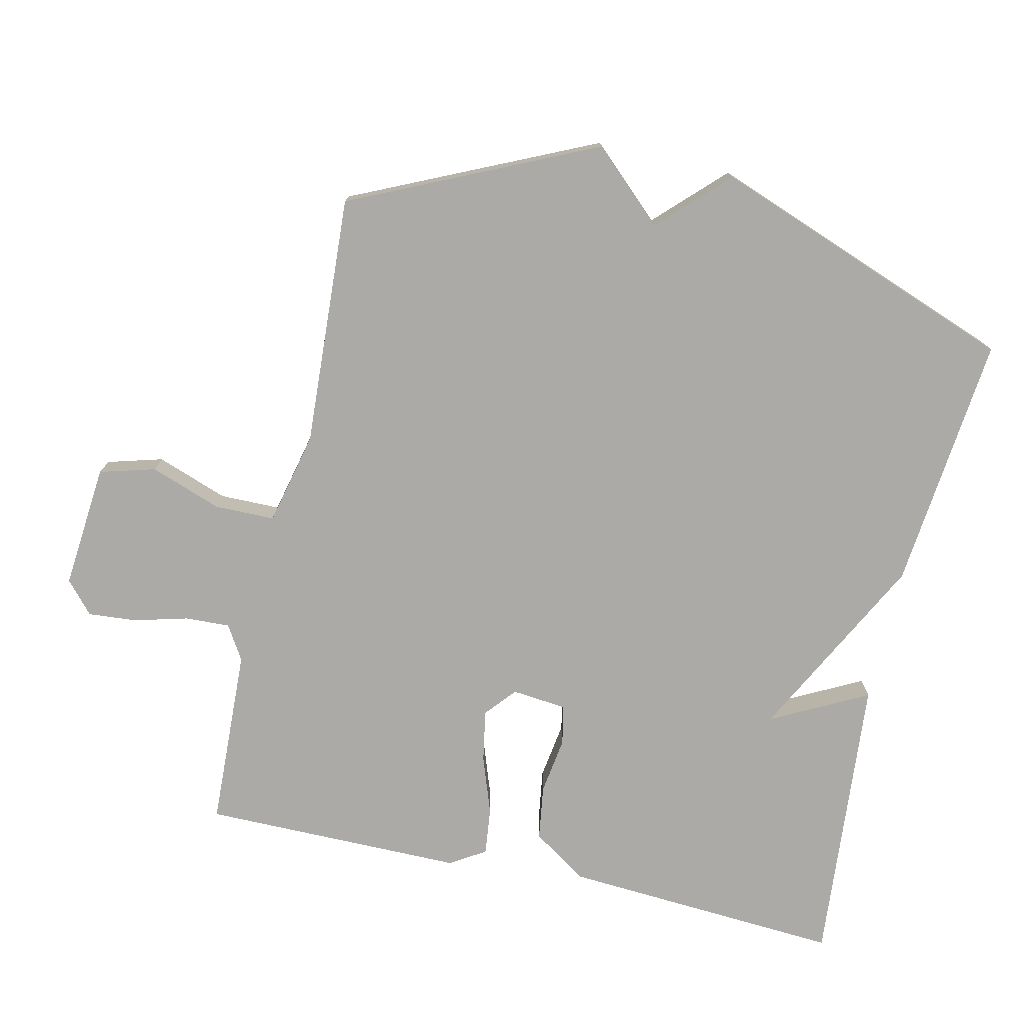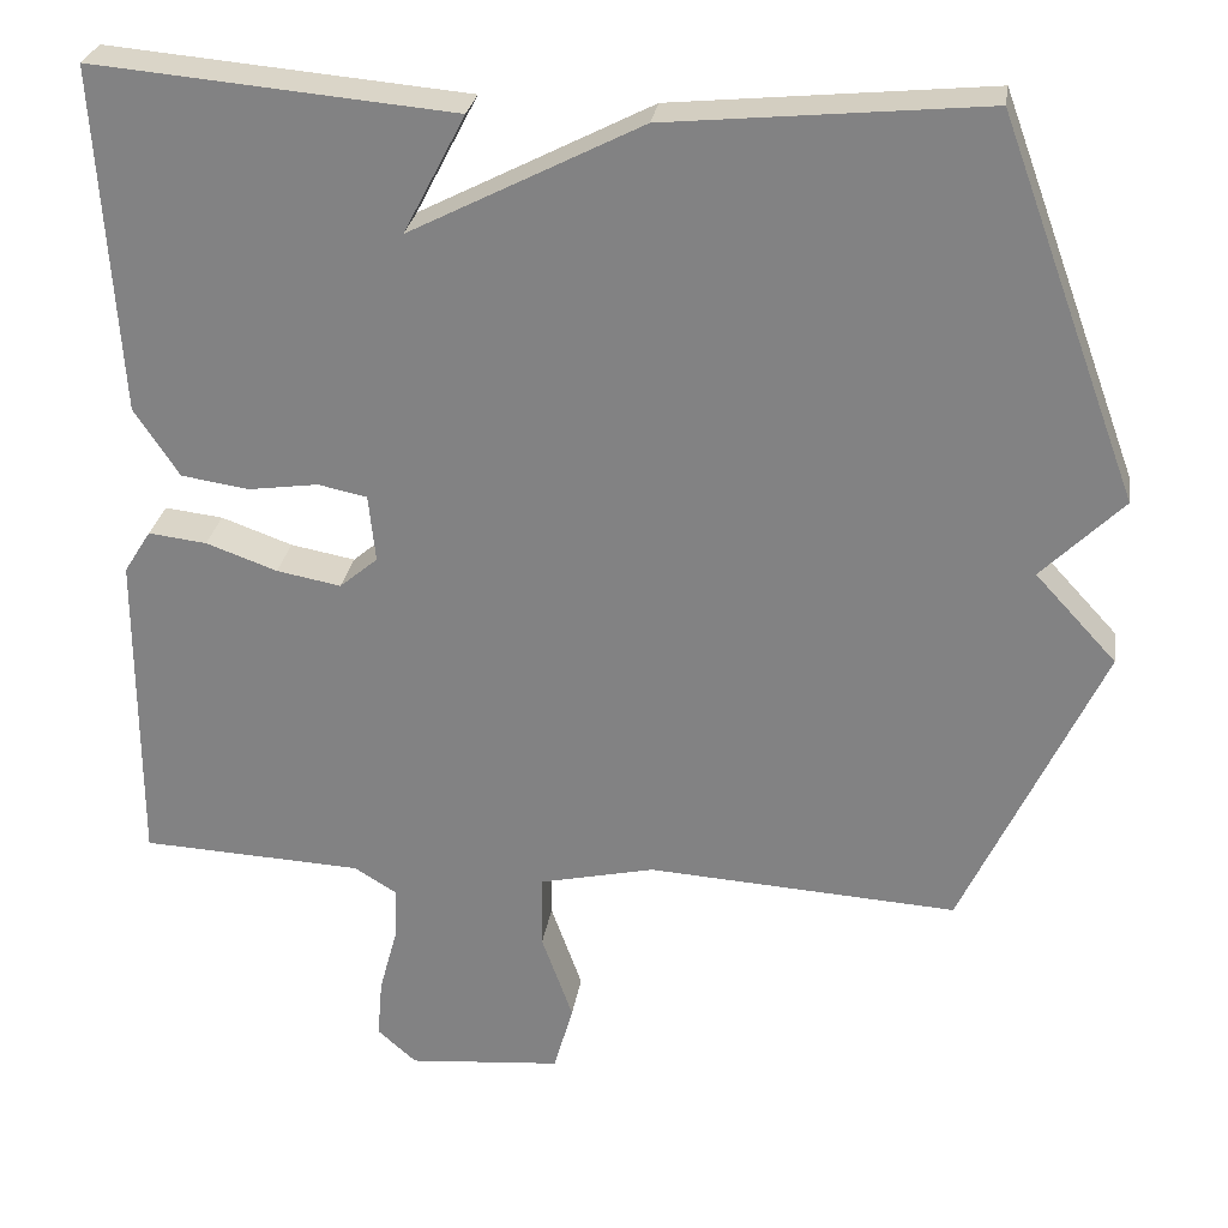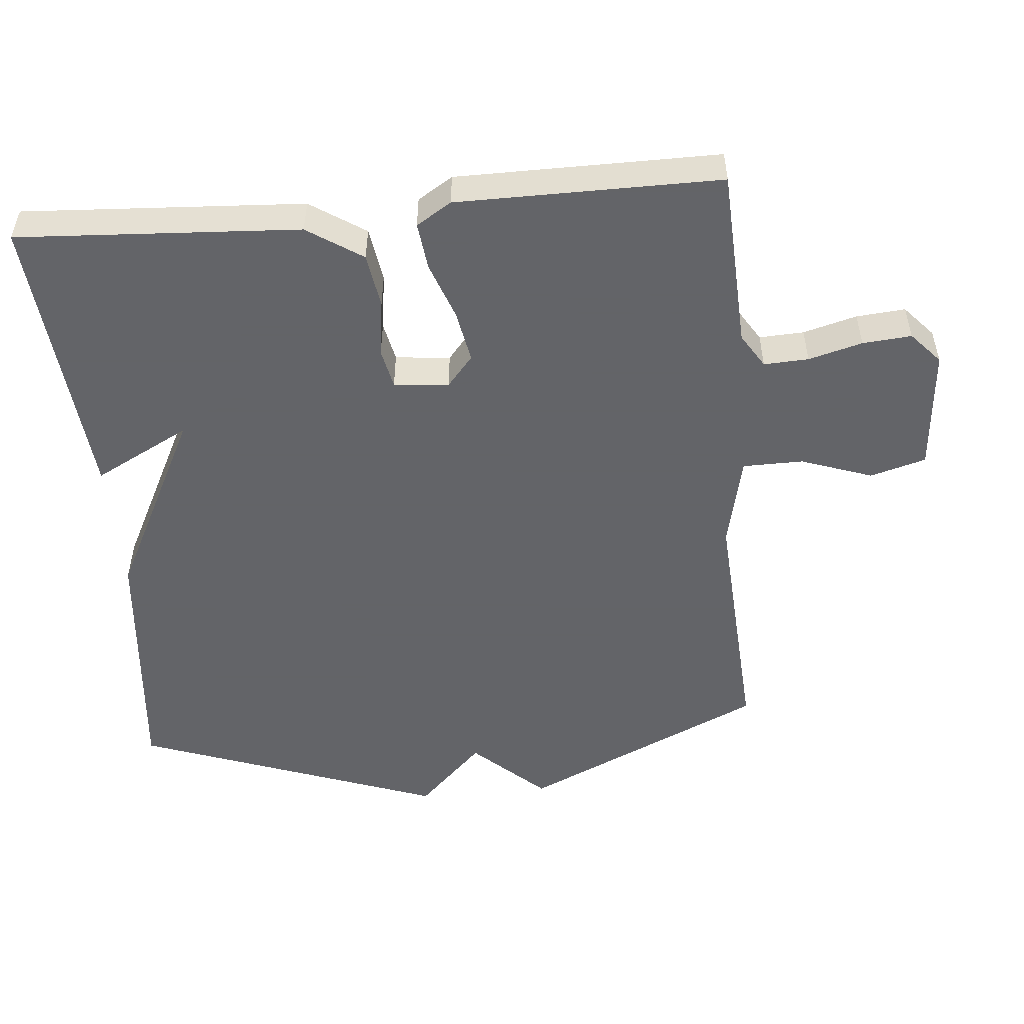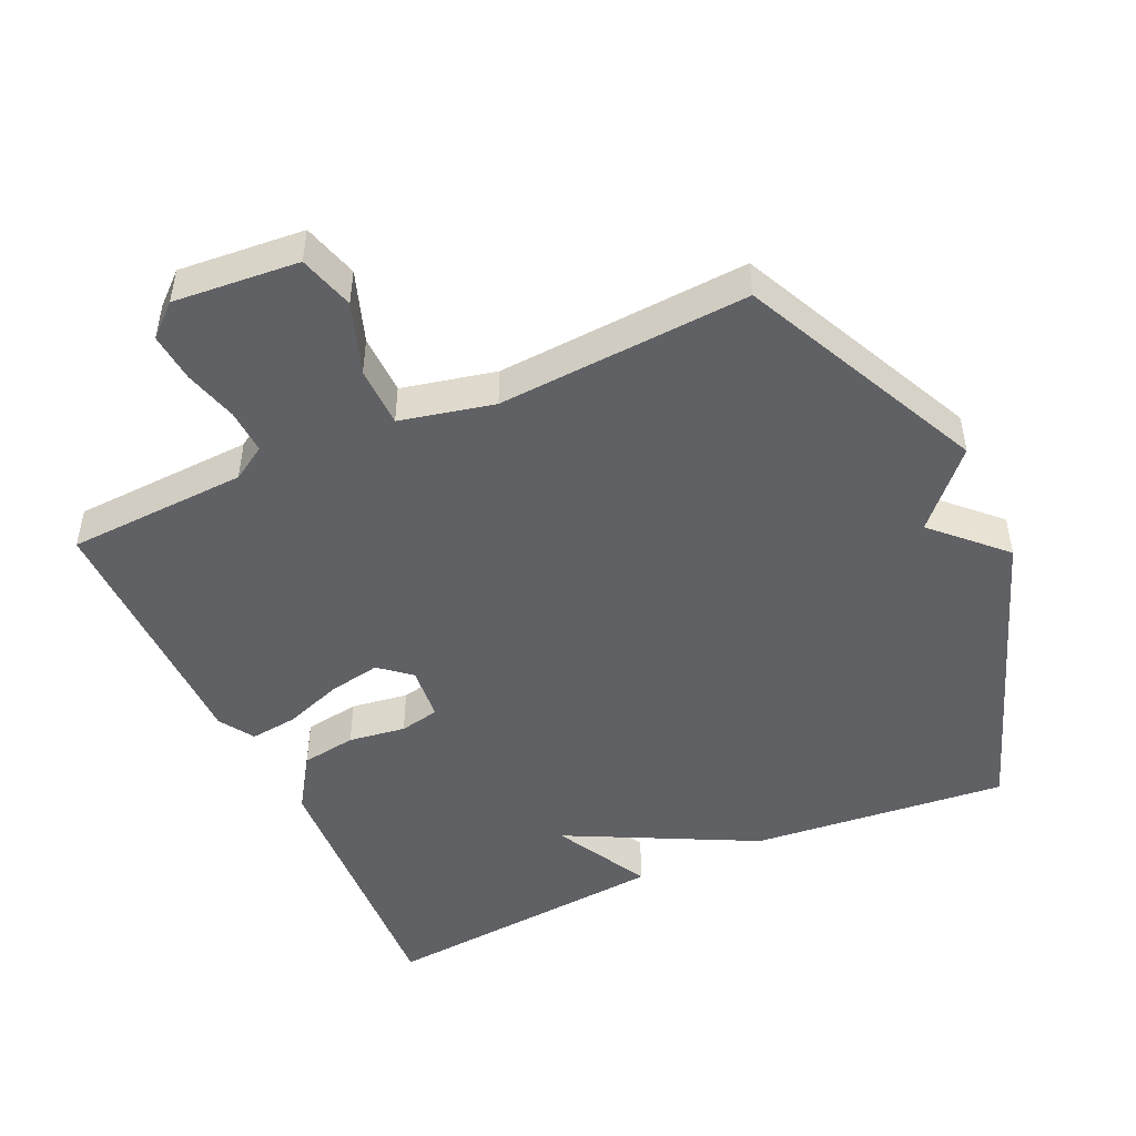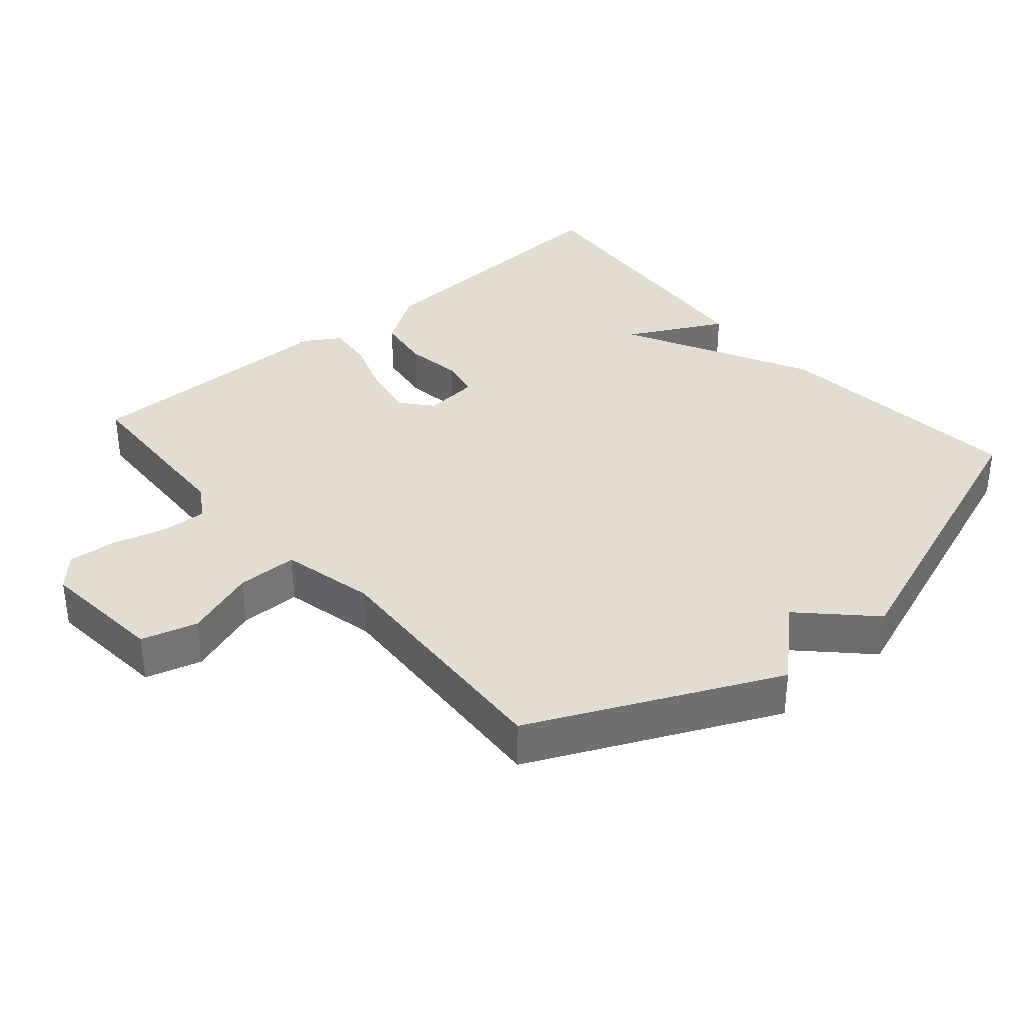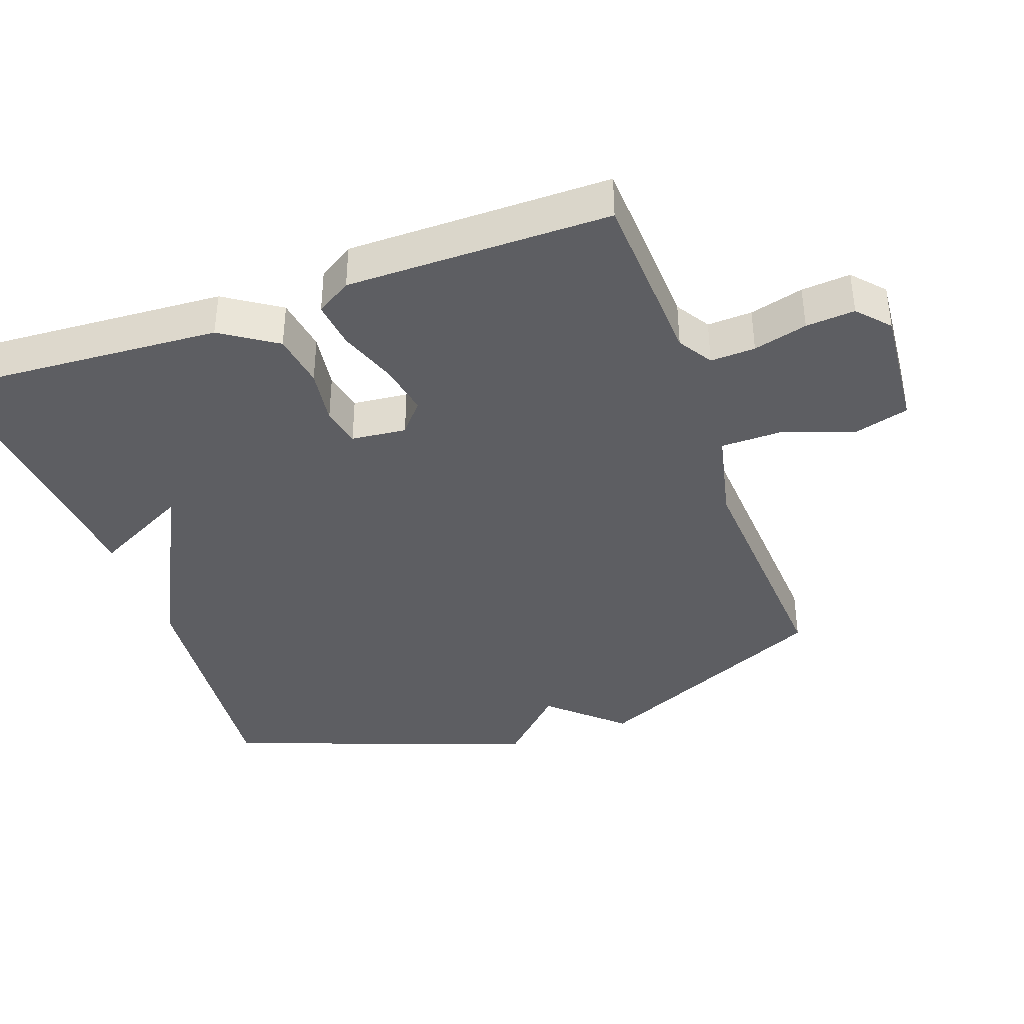
<metadata>
{"format":"obj","ext":"obj","renderer":"f3d","projection":"perspective","resolution":1024,"background":"white","views":[{"elev":-76.0,"azim":-102.9,"up":"+Y"},{"elev":27.7,"azim":-171.3,"up":"+Z"},{"elev":-51.3,"azim":95.3,"up":"+Y"},{"elev":-47.9,"azim":-155.2,"up":"+Y"},{"elev":35.4,"azim":-130.8,"up":"+Y"},{"elev":-38.6,"azim":109.7,"up":"+Y"}]}
</metadata>
<code>
v 0.5 0.07 0.5
v 0.475 0.07 0.091
v 0.422 0.07 0.011
v 0.342 0.07 -0.001
v 0.259 0.07 0.011
v 0.201 0.07 -0.001
v 0.193 0.07 -0.081
v 0.238 0.07 -0.119
v 0.314 0.07 -0.105
v 0.398 0.07 -0.075
v 0.467 0.07 -0.067
v 0.499 0.07 -0.118
v 0.5 0.07 -0.5
v 0.237 0.07 -0.512
v 0.187 0.07 -0.543
v 0.19 0.07 -0.608
v 0.211 0.07 -0.686
v 0.217 0.07 -0.757
v 0.171 0.07 -0.798
v -0.011 0.07 -0.782
v -0.034 0.07 -0.701
v 0.003 0.07 -0.597
v 0.002 0.07 -0.509
v -0.134 0.07 -0.478
v -0.5 0.07 -0.5
v -0.664 0.07 -0.146
v -0.568 0.07 -0.042
v -0.664 0.07 0.054
v -0.5 0.07 0.5
v -0.126 0.07 0.463
v 0.147 0.07 0.323
v 0.074 0.07 0.463
v 0.5 0 0.5
v 0.475 0 0.091
v 0.422 0 0.011
v 0.342 0 -0.001
v 0.259 0 0.011
v 0.201 0 -0.001
v 0.193 0 -0.081
v 0.238 0 -0.119
v 0.314 0 -0.105
v 0.398 0 -0.075
v 0.467 0 -0.067
v 0.499 0 -0.118
v 0.5 0 -0.5
v 0.237 0 -0.512
v 0.187 0 -0.543
v 0.19 0 -0.608
v 0.211 0 -0.686
v 0.217 0 -0.757
v 0.171 0 -0.798
v -0.011 0 -0.782
v -0.034 0 -0.701
v 0.003 0 -0.597
v 0.002 0 -0.509
v -0.134 0 -0.478
v -0.5 0 -0.5
v -0.664 0 -0.146
v -0.568 0 -0.042
v -0.664 0 0.054
v -0.5 0 0.5
v -0.126 0 0.463
v 0.147 0 0.323
v 0.074 0 0.463
f 2 3 4
f 1 2 4
f 32 1 4
f 31 32 4
f 29 30 31
f 28 29 31
f 27 28 31
f 26 27 31
f 25 26 31
f 24 25 31
f 23 24 31
f 22 23 31
f 20 21 22
f 19 20 22
f 18 19 22
f 17 18 22
f 16 17 22
f 15 16 22 31
f 14 15 31
f 12 13 14
f 11 12 14
f 10 11 14
f 9 10 14
f 8 9 14
f 7 8 14
f 7 14 31
f 6 7 31
f 5 6 31
f 4 5 31
f 36 35 34
f 36 34 33
f 36 33 64
f 36 64 63
f 63 62 61
f 63 61 60
f 63 60 59
f 63 59 58
f 63 58 57
f 63 57 56
f 63 56 55
f 63 55 54
f 54 53 52
f 54 52 51
f 54 51 50
f 54 50 49
f 54 49 48
f 63 54 48 47
f 63 47 46
f 46 45 44
f 46 44 43
f 46 43 42
f 46 42 41
f 46 41 40
f 46 40 39
f 63 46 39
f 63 39 38
f 63 38 37
f 63 37 36
f 1 33 34 2
f 2 34 35 3
f 3 35 36 4
f 4 36 37 5
f 5 37 38 6
f 6 38 39 7
f 7 39 40 8
f 8 40 41 9
f 9 41 42 10
f 10 42 43 11
f 11 43 44 12
f 12 44 45 13
f 13 45 46 14
f 14 46 47 15
f 15 47 48 16
f 16 48 49 17
f 17 49 50 18
f 18 50 51 19
f 19 51 52 20
f 20 52 53 21
f 21 53 54 22
f 22 54 55 23
f 23 55 56 24
f 24 56 57 25
f 25 57 58 26
f 26 58 59 27
f 27 59 60 28
f 28 60 61 29
f 29 61 62 30
f 30 62 63 31
f 31 63 64 32
f 32 64 33 1

</code>
